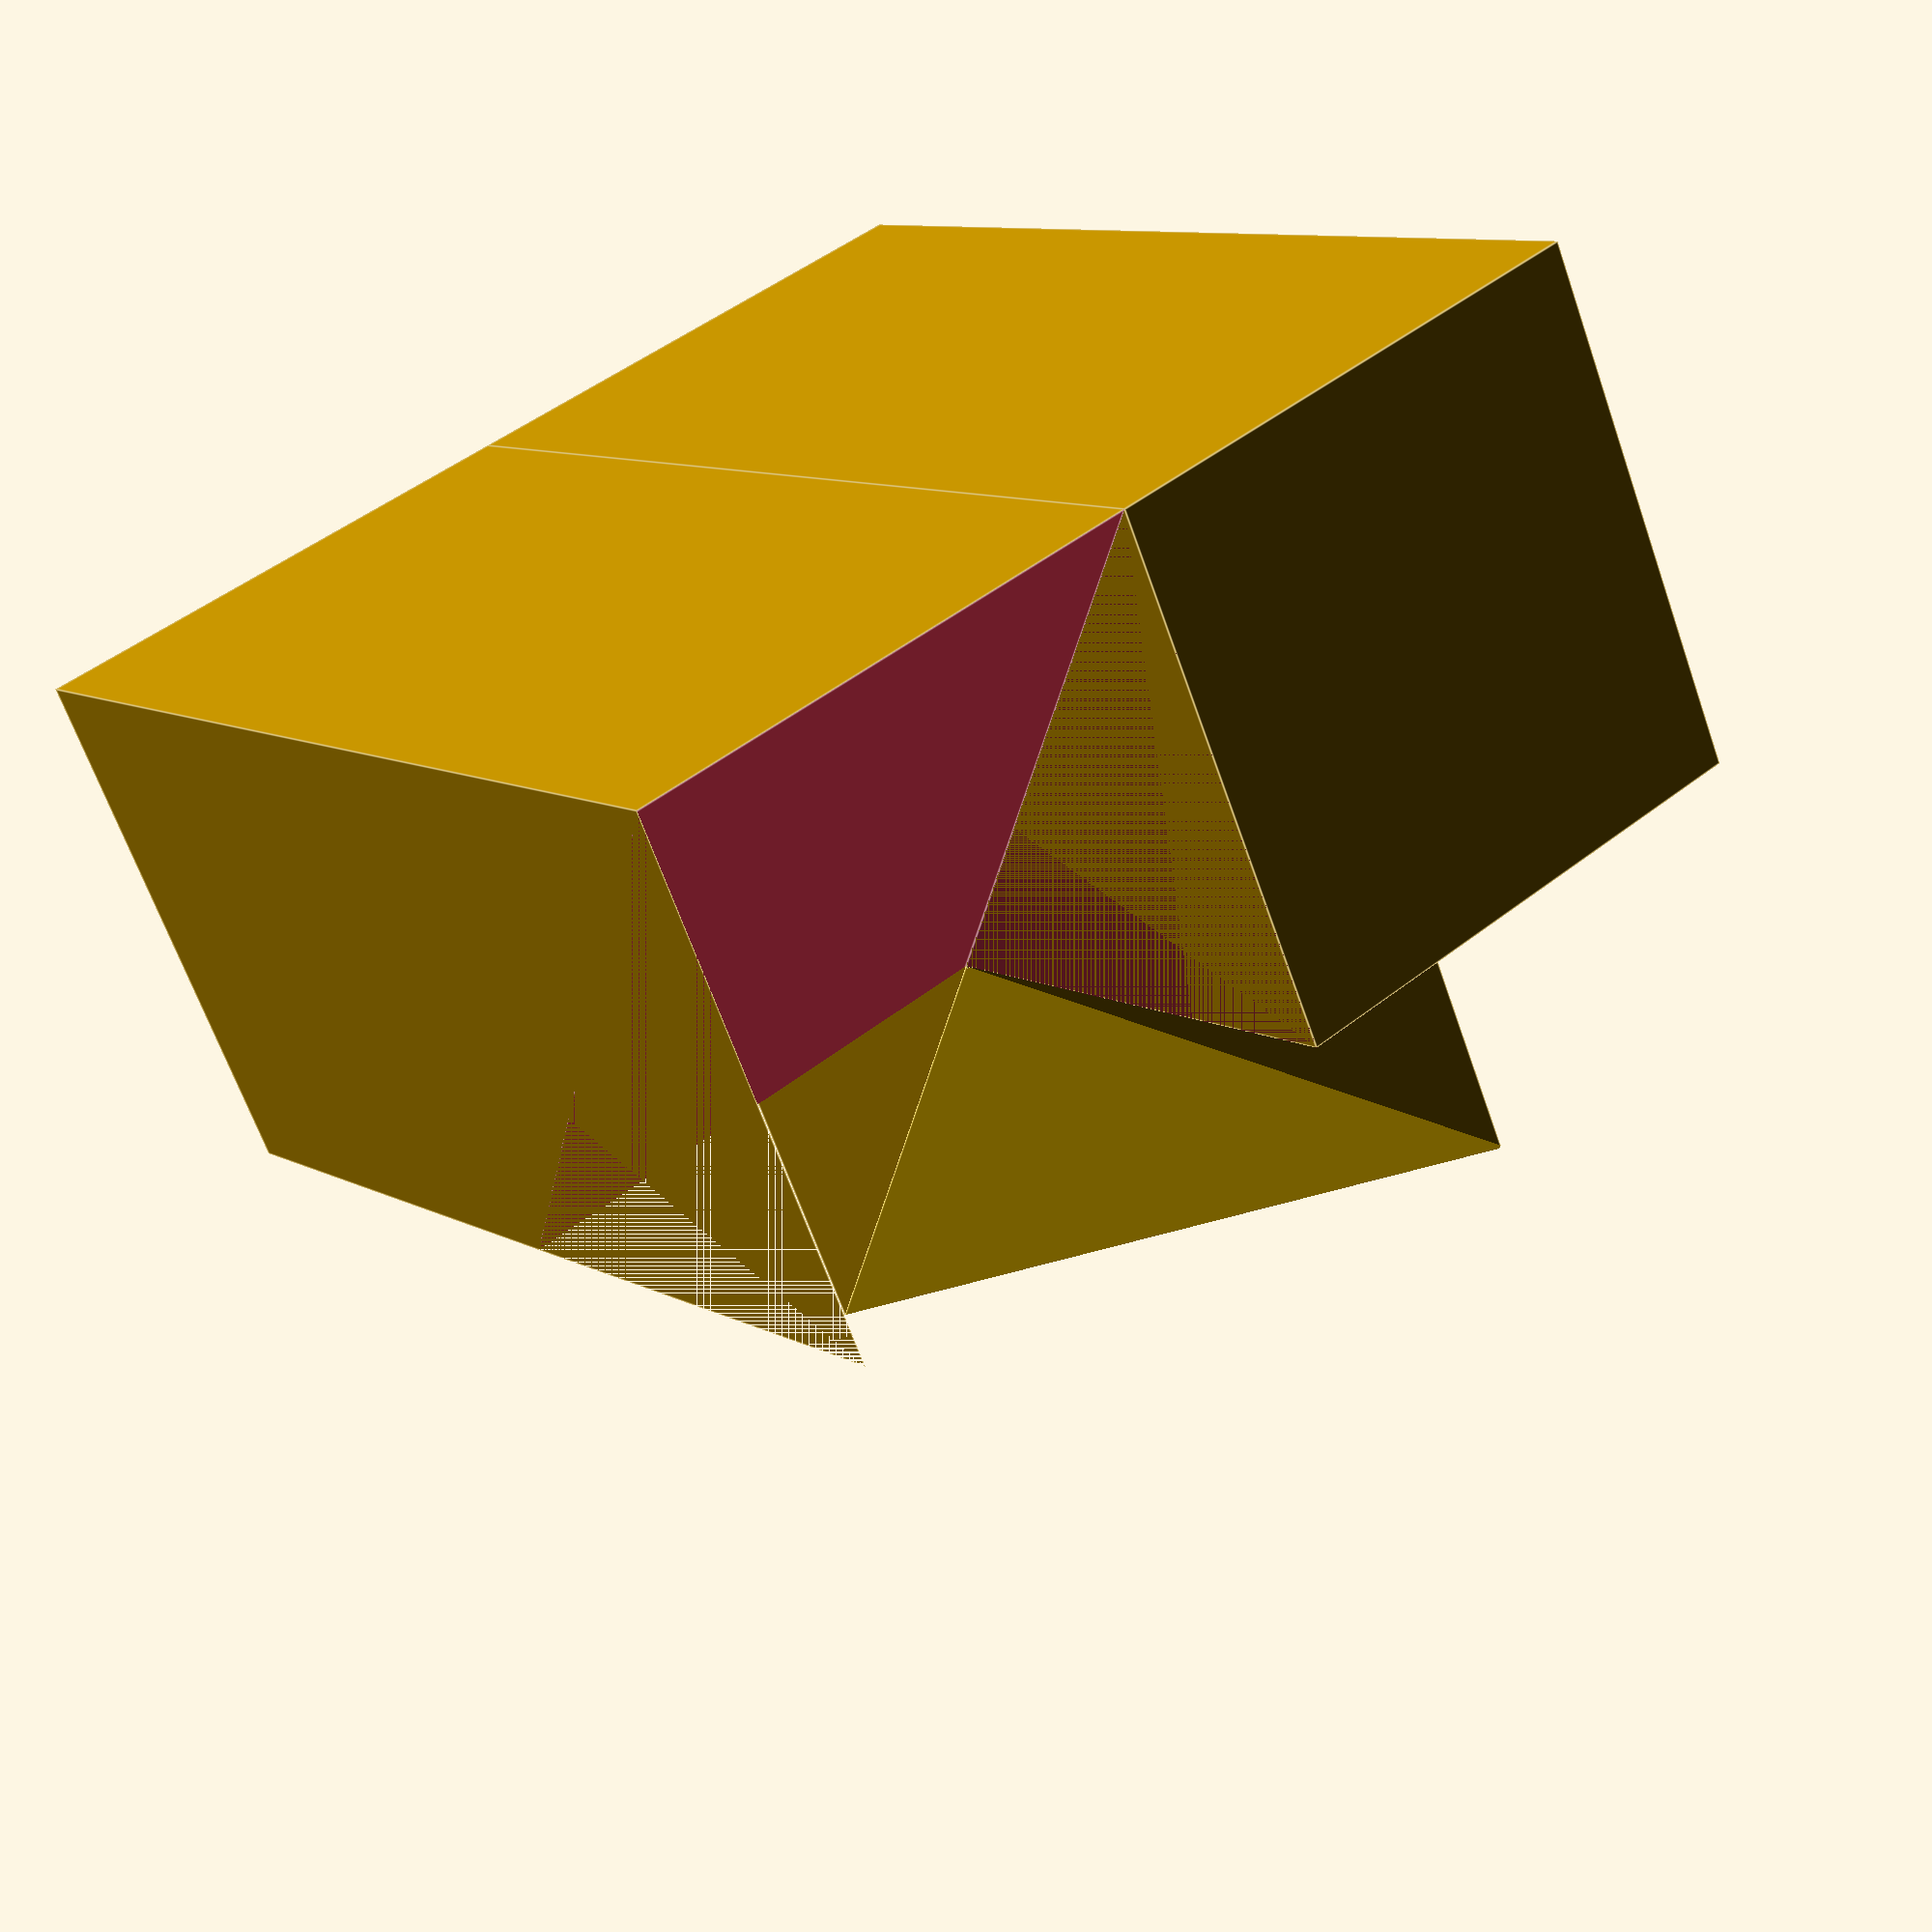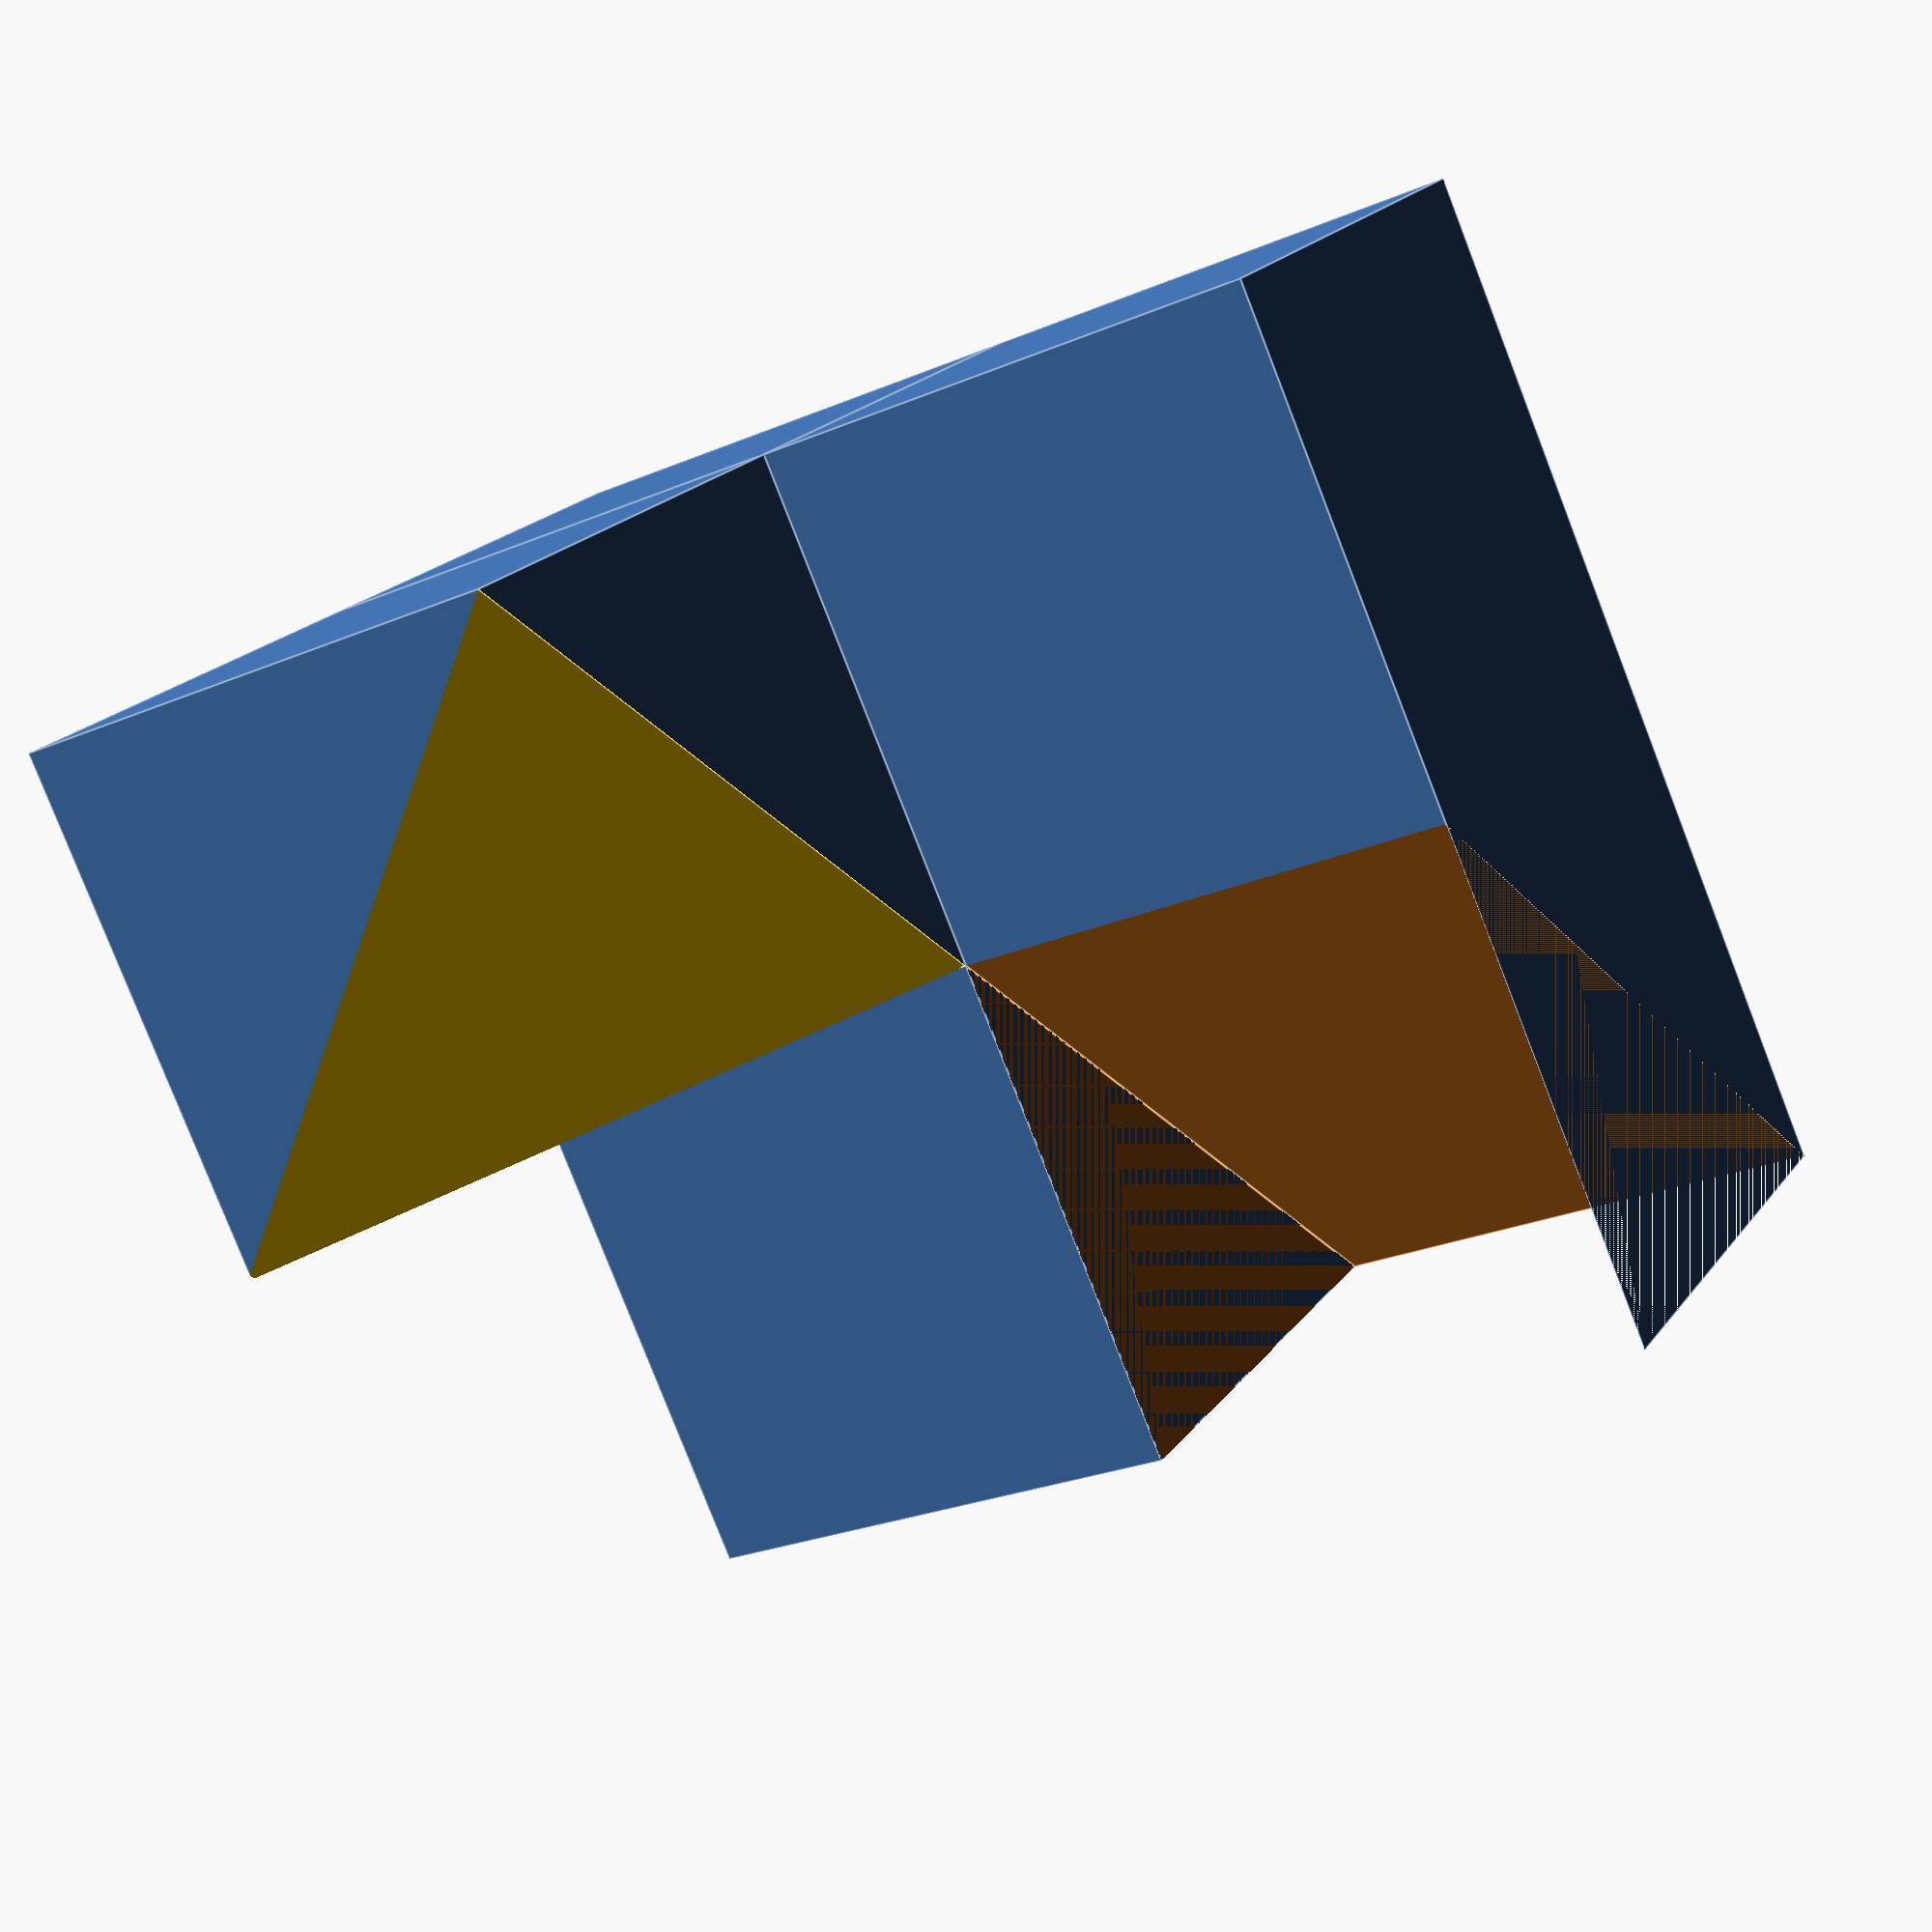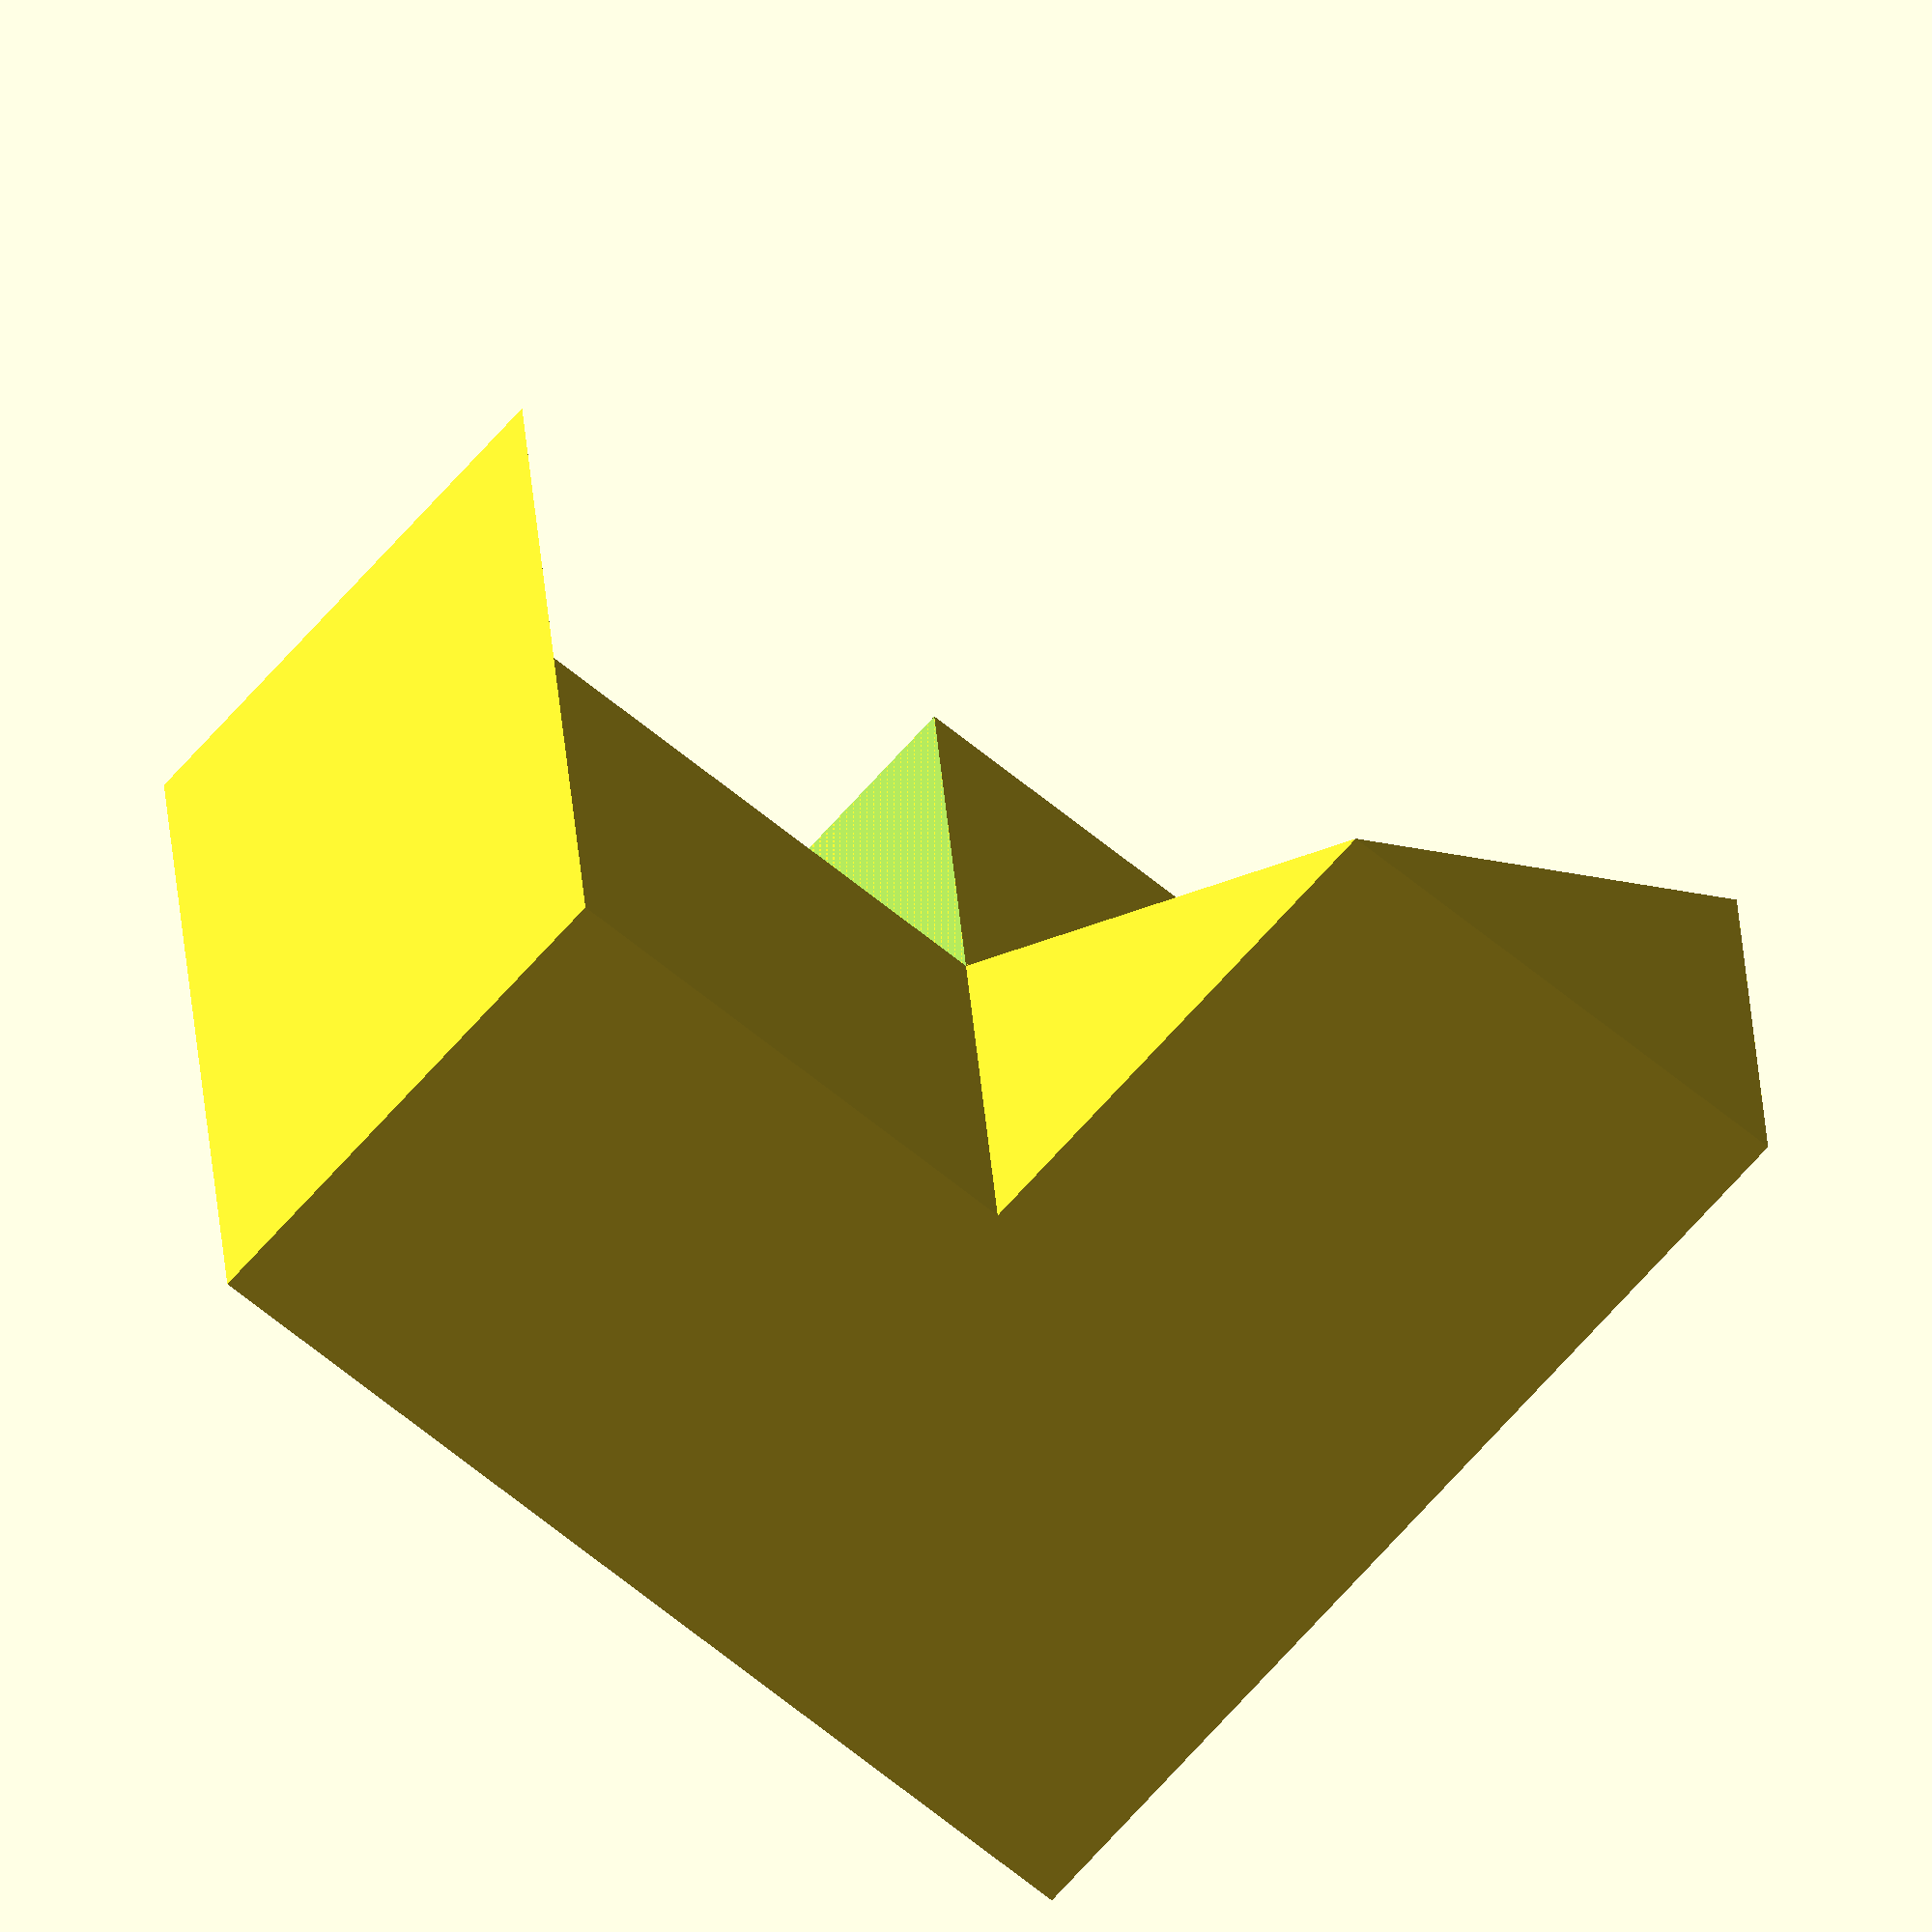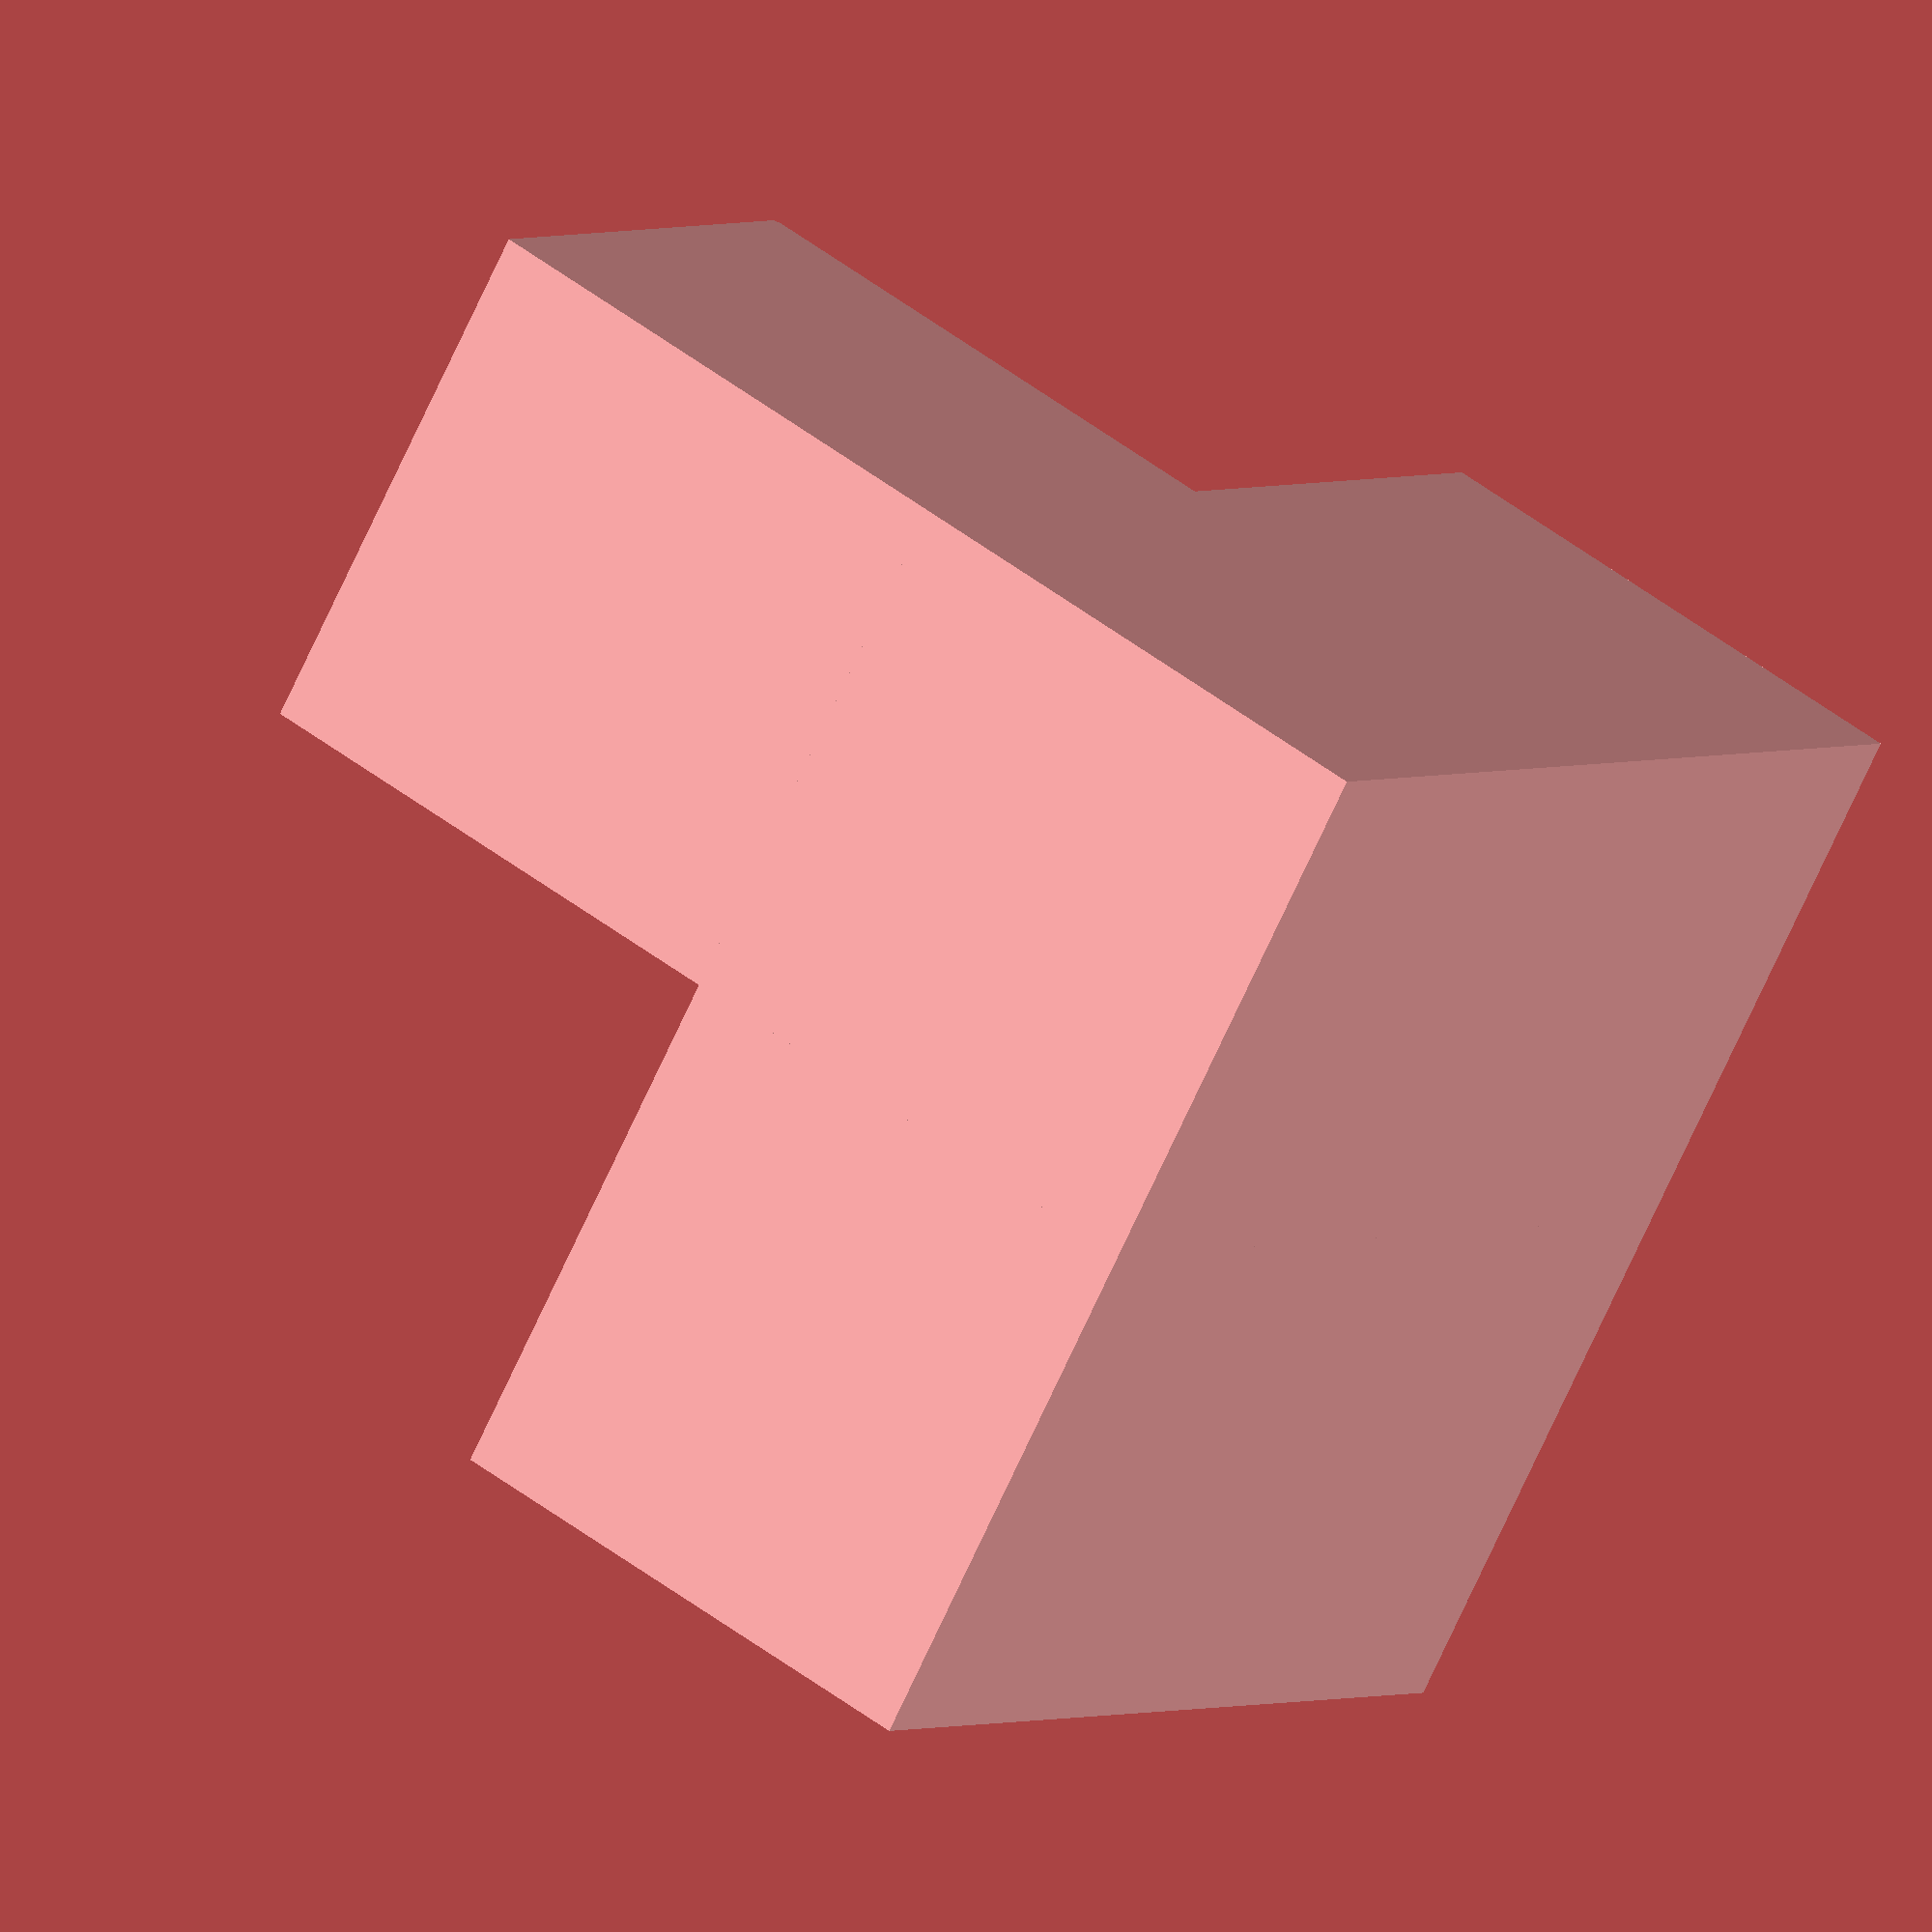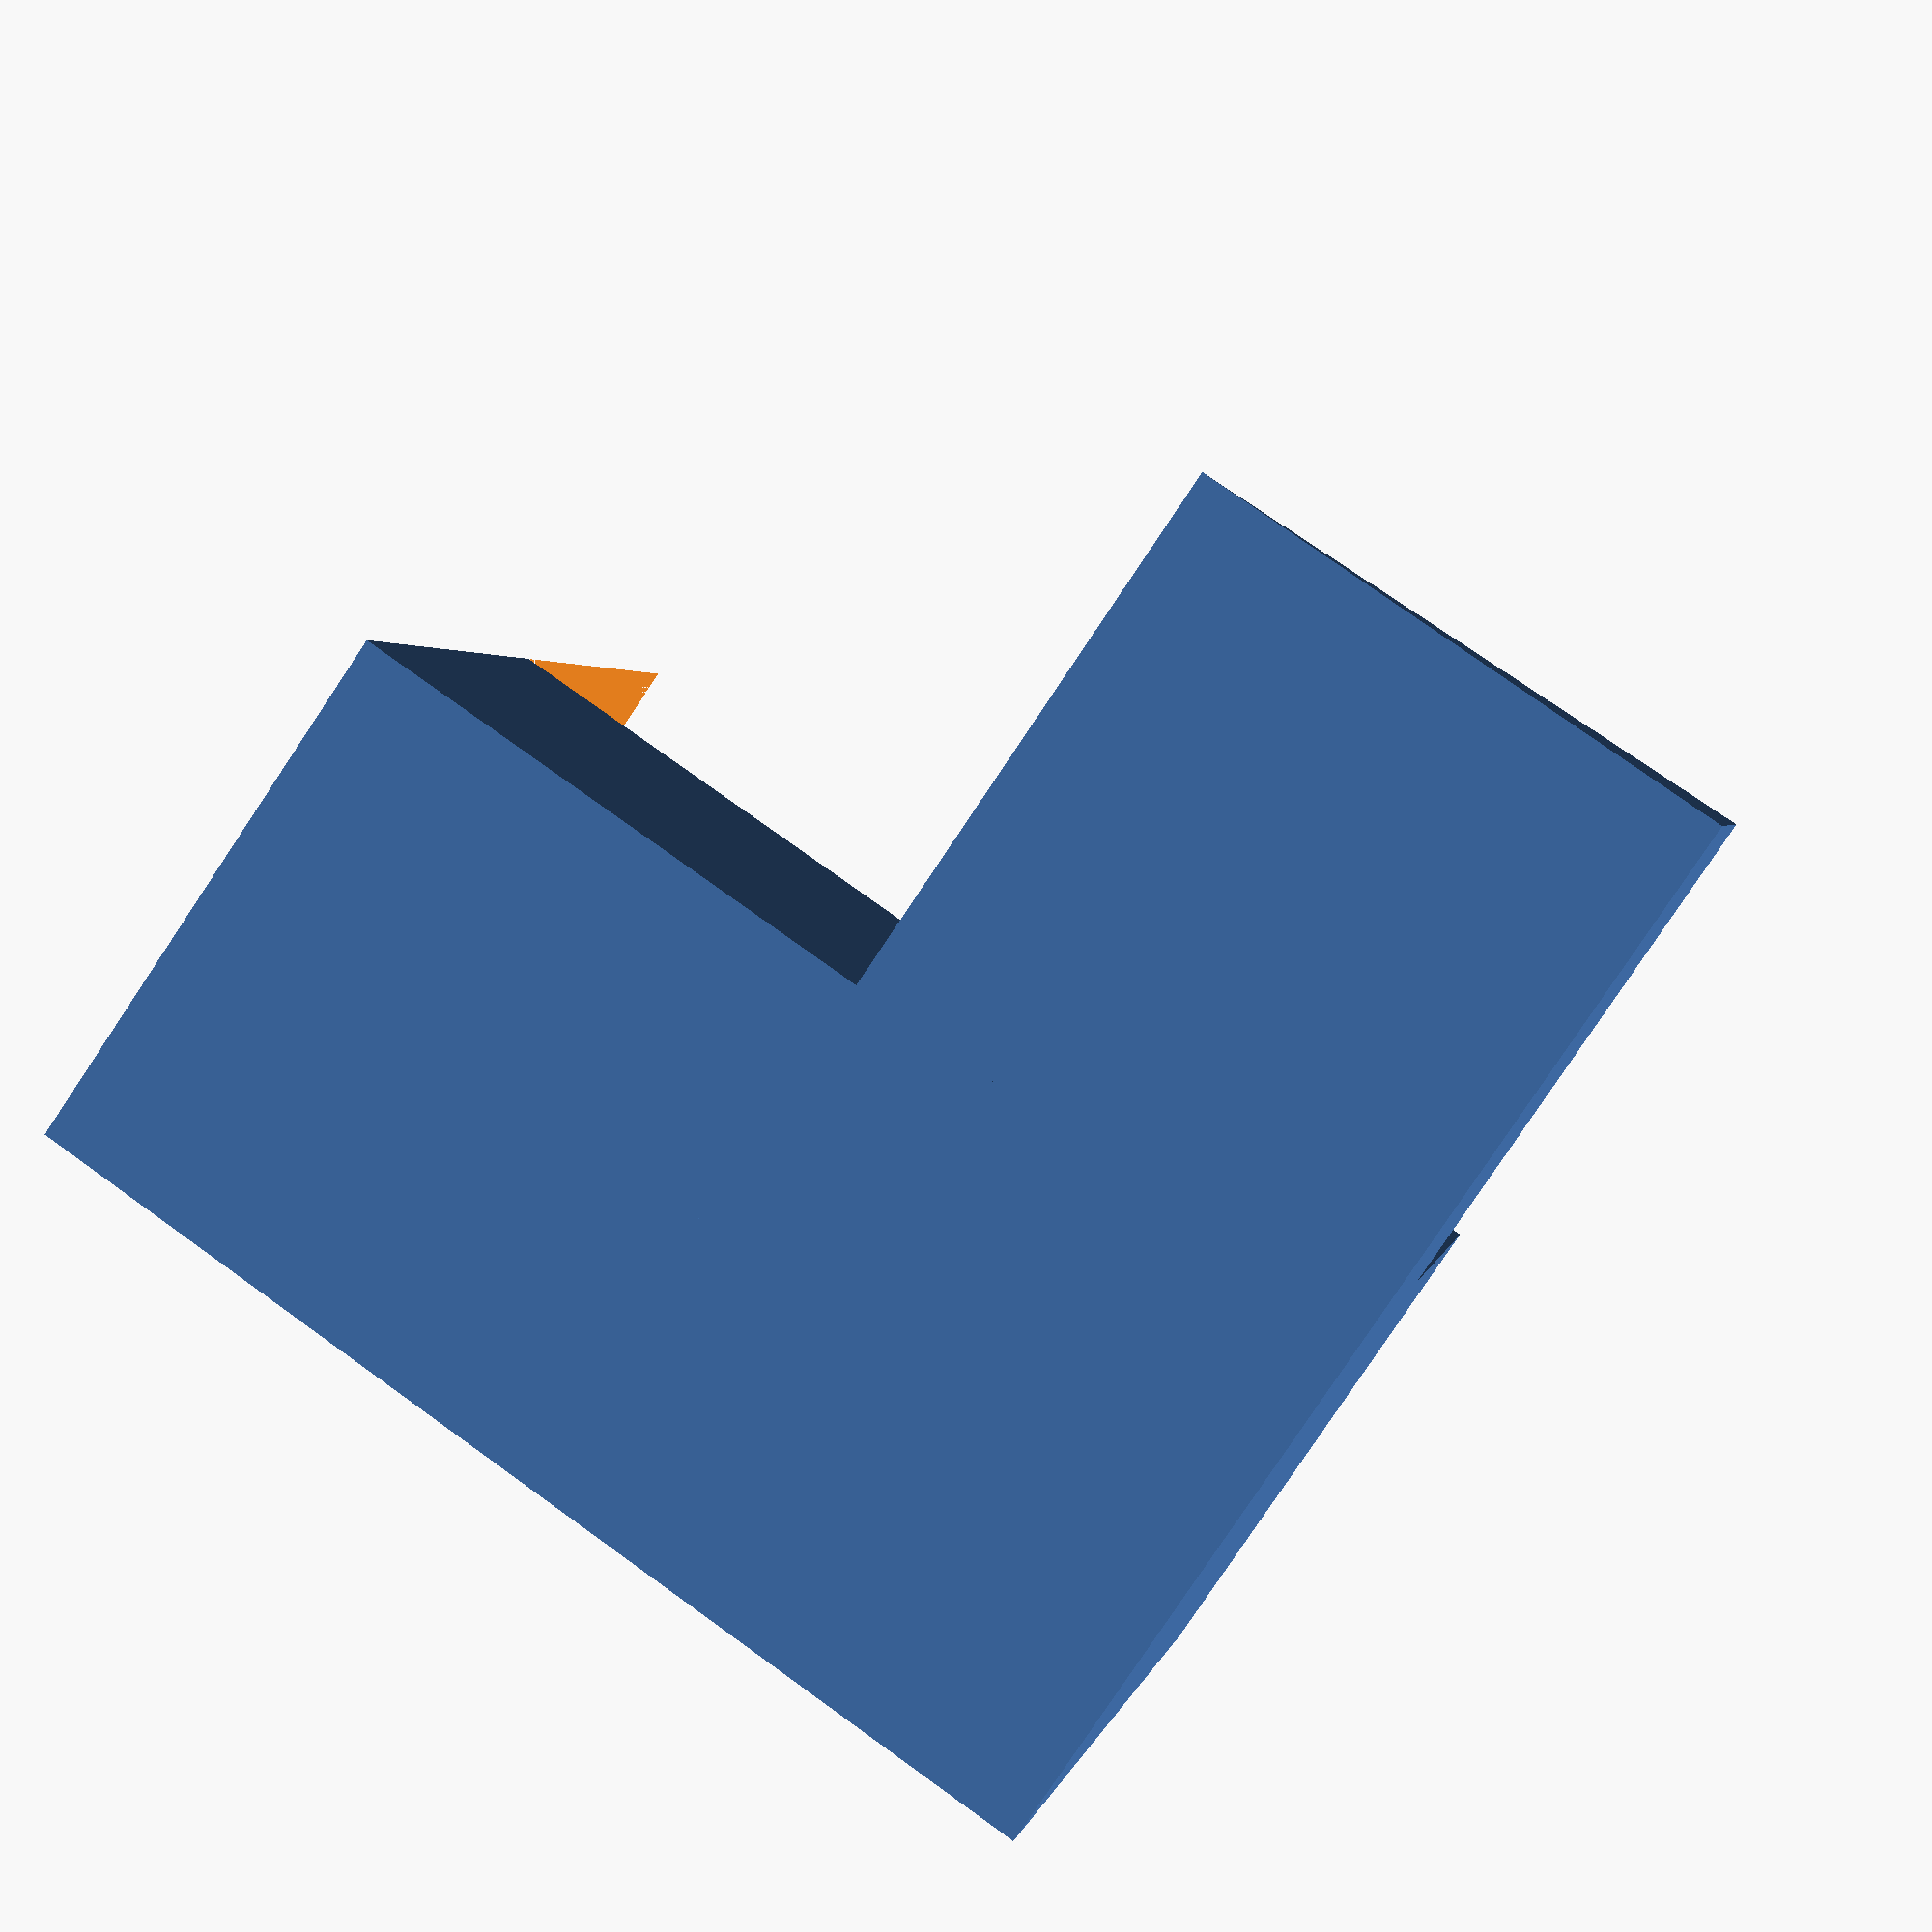
<openscad>

cube([20,40,20]);
difference(){
translate([20, 0, 0])
cube([20,40,20]);
 translate([20, 0, 0])
    rotate([45, 0, 0])
cube([20,40,20]);   
}

// cubo con plano doble inclinado
translate([20, 40, 40])
  rotate([180, 0, 270])
    difference() {
      cube([20, 20, 20], center=false);

      mirror([0,0,1]){
        rotate([35, 45, 0]){
          color([1,0.8,0]) {
            cube([28.2, 28.2, 28.2], center=false);
          }
        }
      }
    }
  

</openscad>
<views>
elev=245.7 azim=218.2 roll=340.6 proj=p view=edges
elev=340.1 azim=336.3 roll=25.3 proj=p view=edges
elev=65.7 azim=175.6 roll=319.1 proj=o view=wireframe
elev=129.5 azim=229.4 roll=50.0 proj=o view=wireframe
elev=81.2 azim=192.4 roll=326.2 proj=p view=solid
</views>
